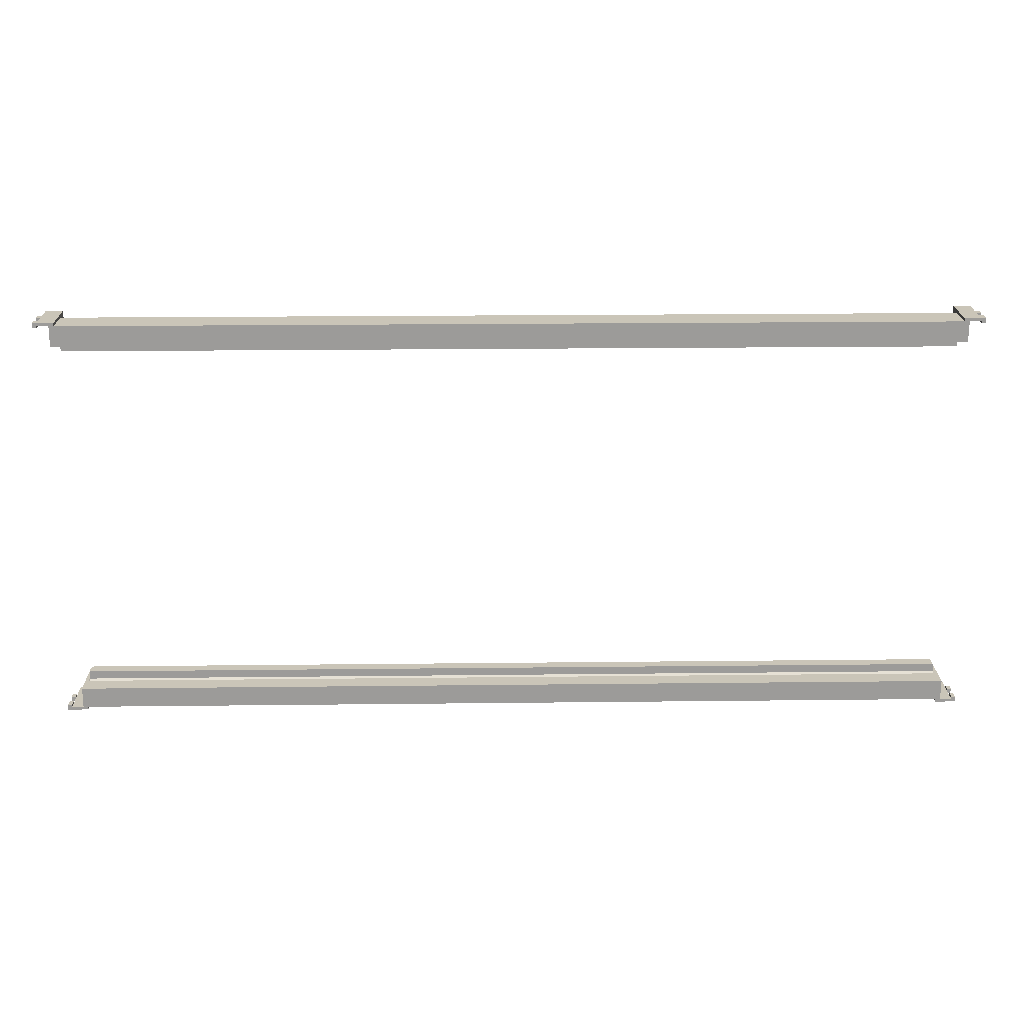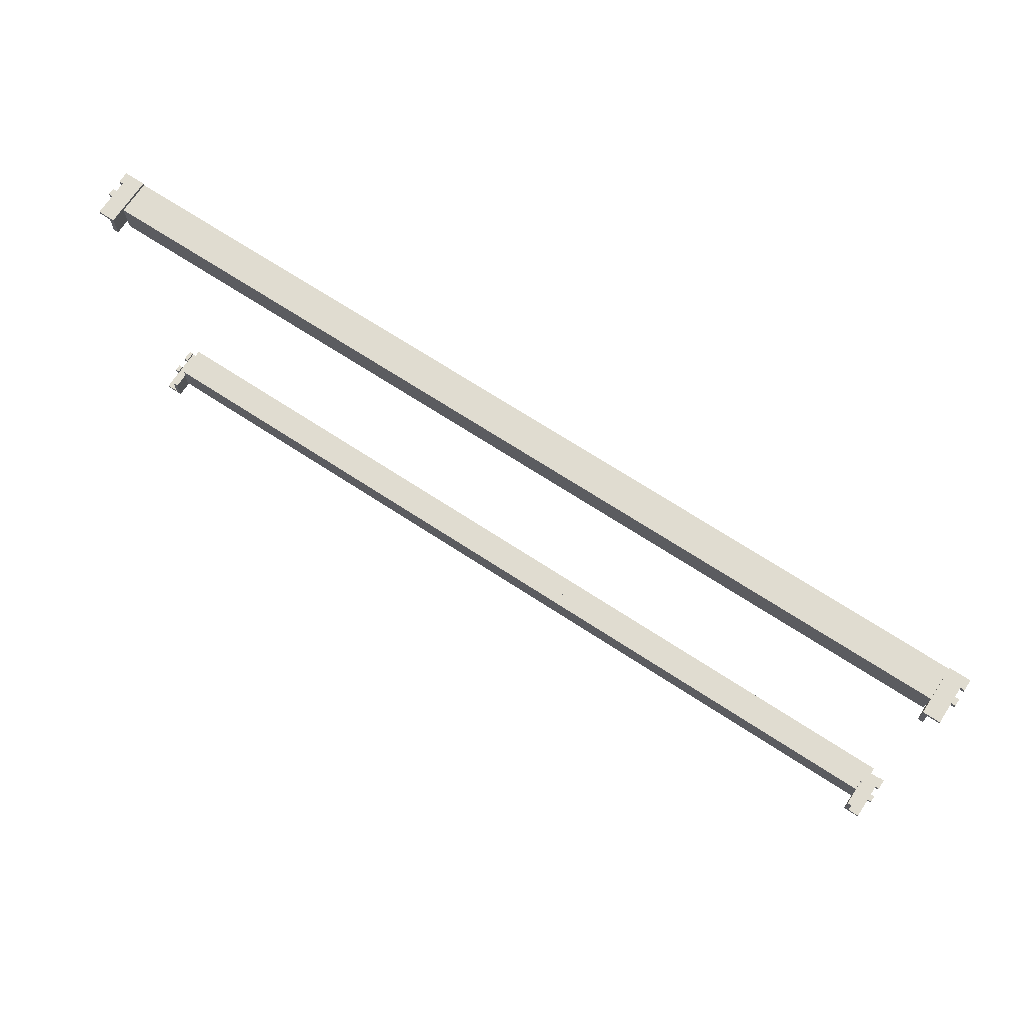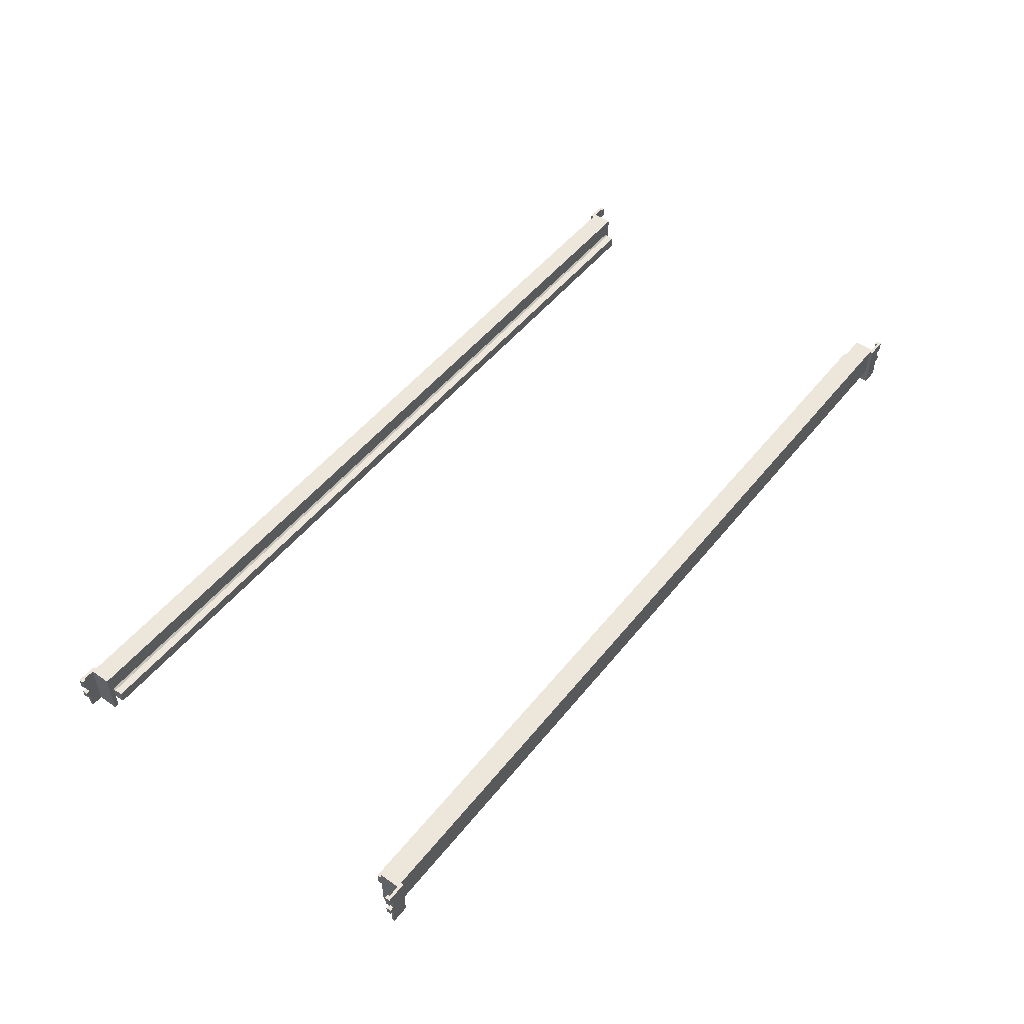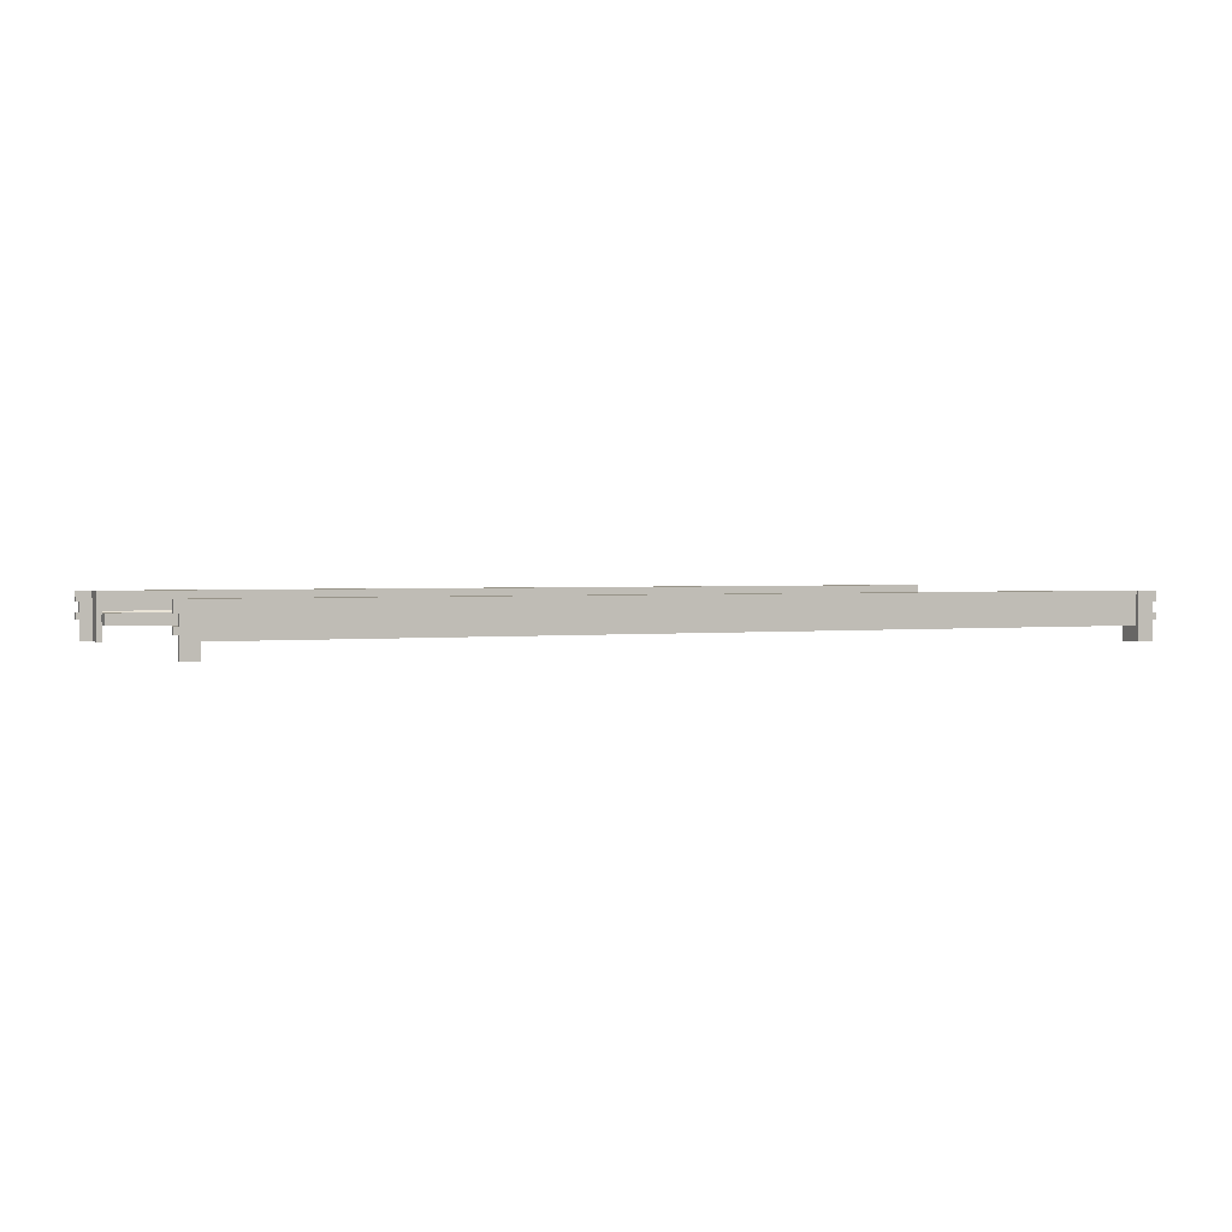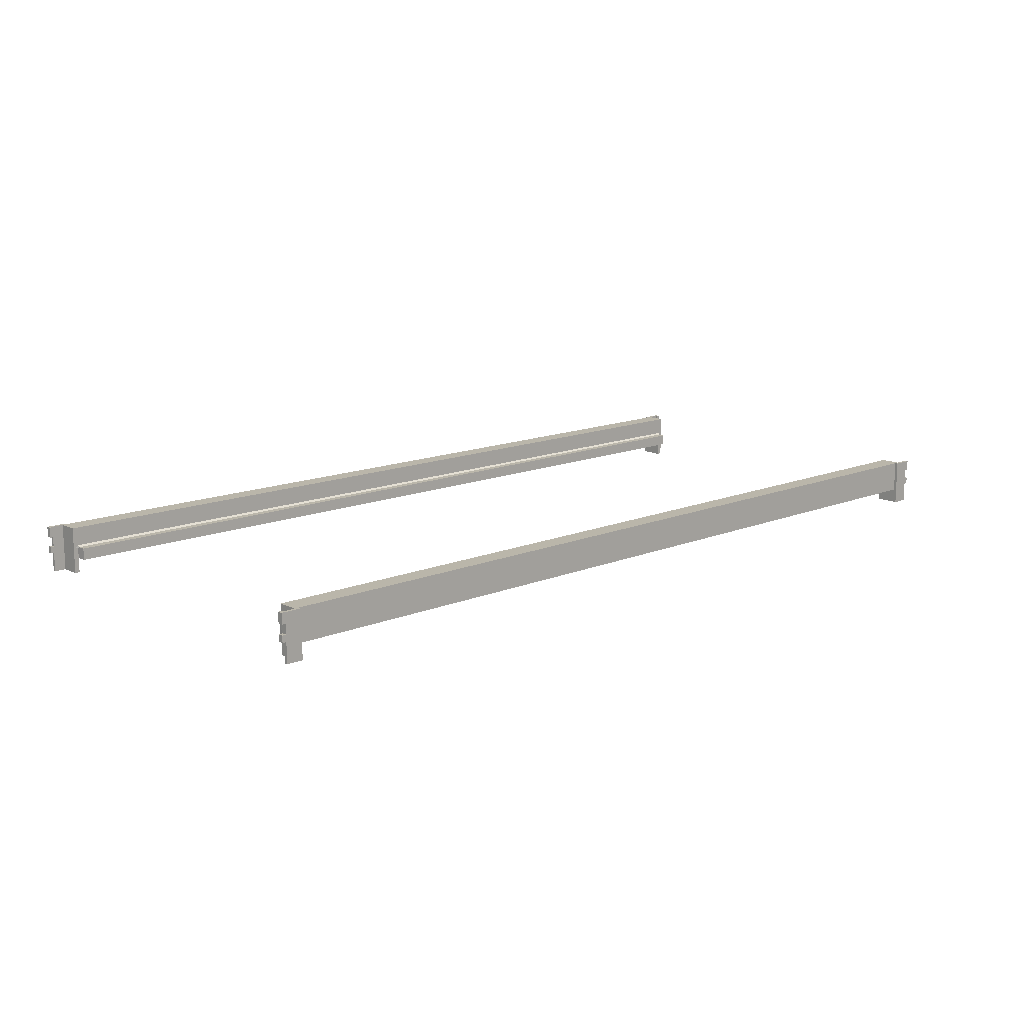
<metadata>
{"format":"obj","ext":"obj","renderer":"f3d","projection":"perspective","resolution":1024,"background":"white","views":[{"elev":20.4,"azim":178.8,"up":"+Z"},{"elev":69.6,"azim":33.2,"up":"+Z"},{"elev":50.6,"azim":127.3,"up":"+Y"},{"elev":1.7,"azim":155.7,"up":"+Y"},{"elev":13.8,"azim":-42.6,"up":"+Y"}]}
</metadata>
<code>
g default
v -1.058 -0.02082 0.4708
v -1.047 -0.02082 0.4708
v 1.053 -0.02082 0.4708
v 1.064 -0.02082 0.4708
v -1.058 0.007935 0.4708
v -1.047 0.007935 0.4708
v 1.053 0.007935 0.4708
v 1.064 0.007935 0.4708
v -1.058 0.05682 0.4708
v -1.047 0.05682 0.4708
v 1.053 0.05682 0.4708
v 1.064 0.05682 0.4708
v -1.058 0.05682 0.4214
v -1.047 0.05682 0.4214
v 1.053 0.05682 0.4214
v 1.064 0.05682 0.4214
v -1.058 0.007935 0.4214
v 1.064 0.007935 0.4214
v -1.058 -0.02082 0.4214
v -1.047 -0.02082 0.4214
v 1.053 -0.02082 0.4214
v 1.064 -0.02082 0.4214
v -1.046 0.007935 0.3976
v 1.052 0.007935 0.3976
v 1.052 -0.02082 0.3976
v -1.046 -0.02082 0.3976
v -1.058 -0.05682 0.4214
v -1.047 -0.05682 0.4214
v -1.047 -0.05682 0.4708
v -1.058 -0.05682 0.4708
v 1.053 -0.05682 0.4214
v 1.064 -0.05682 0.4214
v 1.064 -0.05682 0.4708
v 1.053 -0.05682 0.4708
v -1.047 0.007935 0.4171
v -1.047 0.003567 0.4214
v -1.053 0.007935 0.4214
v -1.047 0.0123 0.4214
v 1.052 0.007935 0.4171
v 1.053 0.0123 0.4214
v 1.059 0.007935 0.4214
v 1.053 0.003567 0.4214
v 1.064 0.03133 0.4214
v 1.064 0.03133 0.4708
v 1.053 0.03133 0.4708
v -1.047 0.03133 0.4708
v -1.058 0.03133 0.4708
v -1.058 0.03133 0.4214
v 1.064 -0.008198 0.4214
v 1.064 -0.008198 0.4708
v 1.053 -0.008198 0.4708
v -1.047 -0.008198 0.4708
v -1.058 -0.008198 0.4708
v -1.058 -0.008198 0.4214
v -1.058 0.03133 0.4646
v -1.058 0.007935 0.4646
v -1.058 -0.008198 0.4646
v -1.058 -0.02082 0.4646
v -1.058 -0.05682 0.4646
v -1.047 -0.05682 0.4646
v -1.047 -0.02082 0.4646
v 1.053 -0.02082 0.4646
v 1.053 -0.05682 0.4646
v 1.064 -0.05682 0.4646
v 1.064 -0.02082 0.4646
v 1.064 -0.008198 0.4646
v 1.064 0.007935 0.4646
v 1.064 0.03133 0.4646
v 1.064 0.05682 0.4646
v 1.053 0.05682 0.4646
v -1.047 0.05682 0.4646
v -1.058 0.05682 0.4646
v -1.058 -0.02082 0.478
v -1.047 -0.02082 0.478
v -1.047 -0.008198 0.478
v -1.058 -0.008198 0.478
v -1.058 0.007935 0.478
v -1.047 0.007935 0.478
v -1.047 0.03133 0.478
v -1.058 0.03133 0.478
v -1.058 -0.05682 0.478
v -1.047 -0.05682 0.478
v -1.047 0.05682 0.478
v -1.058 0.05682 0.478
v 1.053 -0.02082 0.478
v 1.064 -0.02082 0.478
v 1.064 -0.008198 0.478
v 1.053 -0.008198 0.478
v 1.053 0.007935 0.478
v 1.064 0.007935 0.478
v 1.064 0.03133 0.478
v 1.053 0.03133 0.478
v 1.053 -0.05682 0.478
v 1.064 -0.05682 0.478
v 1.064 0.05682 0.478
v 1.053 0.05682 0.478
v -1.086 -0.02082 0.4708
v -1.086 -0.008198 0.4708
v -1.086 -0.02082 0.478
v -1.086 -0.008198 0.478
v -1.086 0.007935 0.4708
v -1.086 0.03133 0.4708
v -1.086 0.007935 0.478
v -1.086 0.03133 0.478
v -1.086 -0.05682 0.4708
v -1.086 -0.05682 0.478
v -1.086 0.05682 0.4708
v -1.086 0.05682 0.478
v 1.092 -0.02082 0.4708
v 1.092 -0.008198 0.4708
v 1.092 -0.008198 0.478
v 1.092 -0.02082 0.478
v 1.092 0.007935 0.4708
v 1.092 0.03133 0.4708
v 1.092 0.03133 0.478
v 1.092 0.007935 0.478
v 1.092 -0.05682 0.4708
v 1.092 -0.05682 0.478
v 1.092 0.05682 0.4708
v 1.092 0.05682 0.478
v -1.096 0.03133 0.4708
v -1.096 0.05682 0.4708
v -1.096 0.03133 0.478
v -1.096 0.05682 0.478
v -1.096 -0.008198 0.4708
v -1.096 0.007935 0.4708
v -1.096 -0.008198 0.478
v -1.096 0.007935 0.478
v 1.102 0.03133 0.4708
v 1.102 0.05682 0.4708
v 1.102 0.05682 0.478
v 1.102 0.03133 0.478
v 1.102 -0.008198 0.4708
v 1.102 0.007935 0.4708
v 1.102 0.007935 0.478
v 1.102 -0.008198 0.478
v -1.086 0.03133 0.466
v -1.086 0.05682 0.466
v -1.096 0.03133 0.466
v -1.096 0.05682 0.466
v -1.086 -0.008198 0.466
v -1.086 0.007935 0.466
v -1.096 -0.008198 0.466
v -1.096 0.007935 0.466
v 1.092 0.03133 0.466
v 1.092 0.05682 0.466
v 1.102 0.05682 0.466
v 1.102 0.03133 0.466
v 1.092 -0.008198 0.466
v 1.092 0.007935 0.466
v 1.102 0.007935 0.466
v 1.102 -0.008198 0.466
v 1.058 -0.02082 -0.4963
v 1.047 -0.02082 -0.4963
v -1.053 -0.02082 -0.4963
v -1.064 -0.02082 -0.4963
v 1.058 0.007935 -0.4963
v 1.047 0.007935 -0.4963
v -1.053 0.007935 -0.4963
v -1.064 0.007935 -0.4963
v 1.058 0.05682 -0.4963
v 1.047 0.05682 -0.4963
v -1.053 0.05682 -0.4963
v -1.064 0.05682 -0.4963
v 1.058 0.05682 -0.4469
v 1.047 0.05682 -0.4469
v -1.053 0.05682 -0.4469
v -1.064 0.05682 -0.4469
v 1.058 0.007935 -0.4469
v -1.064 0.007935 -0.4469
v 1.058 -0.02082 -0.4469
v 1.047 -0.02082 -0.4469
v -1.053 -0.02082 -0.4469
v -1.064 -0.02082 -0.4469
v 1.046 0.007935 -0.4232
v -1.052 0.007935 -0.4232
v -1.052 -0.02082 -0.4232
v 1.046 -0.02082 -0.4232
v 1.058 -0.05682 -0.4469
v 1.047 -0.05682 -0.4469
v 1.047 -0.05682 -0.4963
v 1.058 -0.05682 -0.4963
v -1.053 -0.05682 -0.4469
v -1.064 -0.05682 -0.4469
v -1.064 -0.05682 -0.4963
v -1.053 -0.05682 -0.4963
v 1.047 0.007935 -0.4427
v 1.047 0.003567 -0.4469
v 1.053 0.007935 -0.4469
v 1.047 0.0123 -0.4469
v -1.052 0.007935 -0.4427
v -1.053 0.0123 -0.4469
v -1.059 0.007935 -0.4469
v -1.053 0.003567 -0.4469
v -1.064 0.03133 -0.4469
v -1.064 0.03133 -0.4963
v -1.053 0.03133 -0.4963
v 1.047 0.03133 -0.4963
v 1.058 0.03133 -0.4963
v 1.058 0.03133 -0.4469
v -1.064 -0.008198 -0.4469
v -1.064 -0.008198 -0.4963
v -1.053 -0.008198 -0.4963
v 1.047 -0.008198 -0.4963
v 1.058 -0.008198 -0.4963
v 1.058 -0.008198 -0.4469
v 1.058 0.03133 -0.4902
v 1.058 0.007935 -0.4902
v 1.058 -0.008198 -0.4902
v 1.058 -0.02082 -0.4902
v 1.058 -0.05682 -0.4902
v 1.047 -0.05682 -0.4902
v 1.047 -0.02082 -0.4902
v -1.053 -0.02082 -0.4902
v -1.053 -0.05682 -0.4902
v -1.064 -0.05682 -0.4902
v -1.064 -0.02082 -0.4902
v -1.064 -0.008198 -0.4902
v -1.064 0.007935 -0.4902
v -1.064 0.03133 -0.4902
v -1.064 0.05682 -0.4902
v -1.053 0.05682 -0.4902
v 1.047 0.05682 -0.4902
v 1.058 0.05682 -0.4902
v 1.058 -0.02082 -0.5036
v 1.047 -0.02082 -0.5036
v 1.047 -0.008198 -0.5036
v 1.058 -0.008198 -0.5036
v 1.058 0.007935 -0.5036
v 1.047 0.007935 -0.5036
v 1.047 0.03133 -0.5036
v 1.058 0.03133 -0.5036
v 1.058 -0.05682 -0.5036
v 1.047 -0.05682 -0.5036
v 1.047 0.05682 -0.5036
v 1.058 0.05682 -0.5036
v -1.053 -0.02082 -0.5036
v -1.064 -0.02082 -0.5036
v -1.064 -0.008198 -0.5036
v -1.053 -0.008198 -0.5036
v -1.053 0.007935 -0.5036
v -1.064 0.007935 -0.5036
v -1.064 0.03133 -0.5036
v -1.053 0.03133 -0.5036
v -1.053 -0.05682 -0.5036
v -1.064 -0.05682 -0.5036
v -1.064 0.05682 -0.5036
v -1.053 0.05682 -0.5036
v 1.086 -0.02082 -0.4963
v 1.086 -0.008198 -0.4963
v 1.086 -0.02082 -0.5036
v 1.086 -0.008198 -0.5036
v 1.086 0.007935 -0.4963
v 1.086 0.03133 -0.4963
v 1.086 0.007935 -0.5036
v 1.086 0.03133 -0.5036
v 1.086 -0.05682 -0.4963
v 1.086 -0.05682 -0.5036
v 1.086 0.05682 -0.4963
v 1.086 0.05682 -0.5036
v -1.092 -0.02082 -0.4963
v -1.092 -0.008198 -0.4963
v -1.092 -0.008198 -0.5036
v -1.092 -0.02082 -0.5036
v -1.092 0.007935 -0.4963
v -1.092 0.03133 -0.4963
v -1.092 0.03133 -0.5036
v -1.092 0.007935 -0.5036
v -1.092 -0.05682 -0.4963
v -1.092 -0.05682 -0.5036
v -1.092 0.05682 -0.4963
v -1.092 0.05682 -0.5036
v 1.096 0.03133 -0.4963
v 1.096 0.05682 -0.4963
v 1.096 0.03133 -0.5036
v 1.096 0.05682 -0.5036
v 1.096 -0.008198 -0.4963
v 1.096 0.007935 -0.4963
v 1.096 -0.008198 -0.5036
v 1.096 0.007935 -0.5036
v -1.102 0.03133 -0.4963
v -1.102 0.05682 -0.4963
v -1.102 0.05682 -0.5036
v -1.102 0.03133 -0.5036
v -1.102 -0.008198 -0.4963
v -1.102 0.007935 -0.4963
v -1.102 0.007935 -0.5036
v -1.102 -0.008198 -0.5036
v 1.086 0.03133 -0.4915
v 1.086 0.05682 -0.4915
v 1.096 0.03133 -0.4915
v 1.096 0.05682 -0.4915
v 1.086 -0.008198 -0.4915
v 1.086 0.007935 -0.4915
v 1.096 -0.008198 -0.4915
v 1.096 0.007935 -0.4915
v -1.092 0.03133 -0.4915
v -1.092 0.05682 -0.4915
v -1.102 0.05682 -0.4915
v -1.102 0.03133 -0.4915
v -1.092 -0.008198 -0.4915
v -1.092 0.007935 -0.4915
v -1.102 0.007935 -0.4915
v -1.102 -0.008198 -0.4915
g polySurface165
f 73 74 75 76
f 2 3 51 52
f 85 86 87 88
f 77 78 79 80
f 6 7 45 46
f 89 90 91 92
f 9 10 71 72
f 10 11 70 71
f 11 12 69 70
f 13 14 38 37 17 48
f 14 15 40 38
f 15 16 43 18 41 40
f 17 37 36 20 19 54
f 23 24 25 26
f 59 60 29 30
f 61 62 3 2
f 63 64 33 34
f 4 65 66 50
f 8 67 68 44
f 58 1 53 57
f 56 5 47 55
f 35 39 24 23
f 21 20 26 25
f 20 36 35 23 26
f 19 20 28 27
f 61 2 29 60
f 74 73 81 82
f 1 58 59 30
f 21 22 32 31
f 65 4 33 64
f 86 85 93 94
f 3 62 63 34
f 39 42 21 25 24
f 42 41 18 49 22 21
f 35 38 40 39
f 35 36 37 38
f 39 40 41 42
f 44 68 69 12
f 92 91 95 96
f 46 45 11 10
f 80 79 83 84
f 72 55 47 9
f 50 66 67 8
f 88 87 90 89
f 52 51 7 6
f 76 75 78 77
f 57 53 5 56
f 17 56 55 48
f 54 57 56 17
f 19 58 57 54
f 59 58 19 27
f 27 28 60 59
f 20 61 60 28
f 20 21 62 61
f 63 62 21 31
f 31 32 64 63
f 22 65 64 32
f 66 65 22 49
f 67 66 49 18
f 68 67 18 43
f 69 68 43 16
f 70 69 16 15
f 71 70 15 14
f 72 71 14 13
f 48 55 72 13
f 2 52 75 74
f 98 97 99 100
f 6 46 79 78
f 102 101 103 104
f 97 105 106 99
f 30 29 82 81
f 29 2 74 82
f 46 10 83 79
f 10 9 84 83
f 122 121 123 124
f 52 6 78 75
f 126 125 127 128
f 109 110 111 112
f 51 3 85 88
f 113 114 115 116
f 45 7 89 92
f 3 34 93 85
f 34 33 94 93
f 117 109 112 118
f 129 130 131 132
f 12 11 96 95
f 11 45 92 96
f 133 134 135 136
f 7 51 88 89
f 53 1 97 98
f 73 76 100 99
f 47 5 101 102
f 77 80 104 103
f 1 30 105 97
f 30 81 106 105
f 81 73 99 106
f 9 47 102 107
f 80 84 108 104
f 84 9 107 108
f 5 53 98 101
f 76 77 103 100
f 4 50 110 109
f 87 86 112 111
f 8 44 114 113
f 91 90 116 115
f 33 4 109 117
f 86 94 118 112
f 94 33 117 118
f 44 12 119 114
f 12 95 120 119
f 95 91 115 120
f 50 8 113 110
f 90 87 111 116
f 138 137 139 140
f 102 104 123 121
f 104 108 124 123
f 108 107 122 124
f 142 141 143 144
f 98 100 127 125
f 100 103 128 127
f 103 101 126 128
f 145 146 147 148
f 119 120 131 130
f 120 115 132 131
f 115 114 129 132
f 149 150 151 152
f 113 116 135 134
f 116 111 136 135
f 111 110 133 136
f 107 102 137 138
f 102 121 139 137
f 121 122 140 139
f 122 107 138 140
f 101 98 141 142
f 98 125 143 141
f 125 126 144 143
f 126 101 142 144
f 114 119 146 145
f 119 130 147 146
f 130 129 148 147
f 129 114 145 148
f 110 113 150 149
f 113 134 151 150
f 134 133 152 151
f 133 110 149 152
f 225 226 227 228
f 154 155 203 204
f 237 238 239 240
f 229 230 231 232
f 158 159 197 198
f 241 242 243 244
f 161 162 223 224
f 162 163 222 223
f 163 164 221 222
f 165 166 190 189 169 200
f 166 167 192 190
f 167 168 195 170 193 192
f 169 189 188 172 171 206
f 175 176 177 178
f 211 212 181 182
f 213 214 155 154
f 215 216 185 186
f 156 217 218 202
f 160 219 220 196
f 210 153 205 209
f 208 157 199 207
f 187 191 176 175
f 173 172 178 177
f 172 188 187 175 178
f 171 172 180 179
f 213 154 181 212
f 226 225 233 234
f 153 210 211 182
f 173 174 184 183
f 217 156 185 216
f 238 237 245 246
f 155 214 215 186
f 191 194 173 177 176
f 194 193 170 201 174 173
f 187 190 192 191
f 187 188 189 190
f 191 192 193 194
f 196 220 221 164
f 244 243 247 248
f 198 197 163 162
f 232 231 235 236
f 224 207 199 161
f 202 218 219 160
f 240 239 242 241
f 204 203 159 158
f 228 227 230 229
f 209 205 157 208
f 169 208 207 200
f 206 209 208 169
f 171 210 209 206
f 211 210 171 179
f 179 180 212 211
f 172 213 212 180
f 172 173 214 213
f 215 214 173 183
f 183 184 216 215
f 174 217 216 184
f 218 217 174 201
f 219 218 201 170
f 220 219 170 195
f 221 220 195 168
f 222 221 168 167
f 223 222 167 166
f 224 223 166 165
f 200 207 224 165
f 154 204 227 226
f 250 249 251 252
f 158 198 231 230
f 254 253 255 256
f 249 257 258 251
f 182 181 234 233
f 181 154 226 234
f 198 162 235 231
f 162 161 236 235
f 274 273 275 276
f 204 158 230 227
f 278 277 279 280
f 261 262 263 264
f 203 155 237 240
f 265 266 267 268
f 197 159 241 244
f 155 186 245 237
f 186 185 246 245
f 269 261 264 270
f 281 282 283 284
f 164 163 248 247
f 163 197 244 248
f 285 286 287 288
f 159 203 240 241
f 205 153 249 250
f 225 228 252 251
f 199 157 253 254
f 229 232 256 255
f 153 182 257 249
f 182 233 258 257
f 233 225 251 258
f 161 199 254 259
f 232 236 260 256
f 236 161 259 260
f 157 205 250 253
f 228 229 255 252
f 156 202 262 261
f 239 238 264 263
f 160 196 266 265
f 243 242 268 267
f 185 156 261 269
f 238 246 270 264
f 246 185 269 270
f 196 164 271 266
f 164 247 272 271
f 247 243 267 272
f 202 160 265 262
f 242 239 263 268
f 290 289 291 292
f 254 256 275 273
f 256 260 276 275
f 260 259 274 276
f 294 293 295 296
f 250 252 279 277
f 252 255 280 279
f 255 253 278 280
f 297 298 299 300
f 271 272 283 282
f 272 267 284 283
f 267 266 281 284
f 301 302 303 304
f 265 268 287 286
f 268 263 288 287
f 263 262 285 288
f 259 254 289 290
f 254 273 291 289
f 273 274 292 291
f 274 259 290 292
f 253 250 293 294
f 250 277 295 293
f 277 278 296 295
f 278 253 294 296
f 266 271 298 297
f 271 282 299 298
f 282 281 300 299
f 281 266 297 300
f 262 265 302 301
f 265 286 303 302
f 286 285 304 303
f 285 262 301 304

</code>
